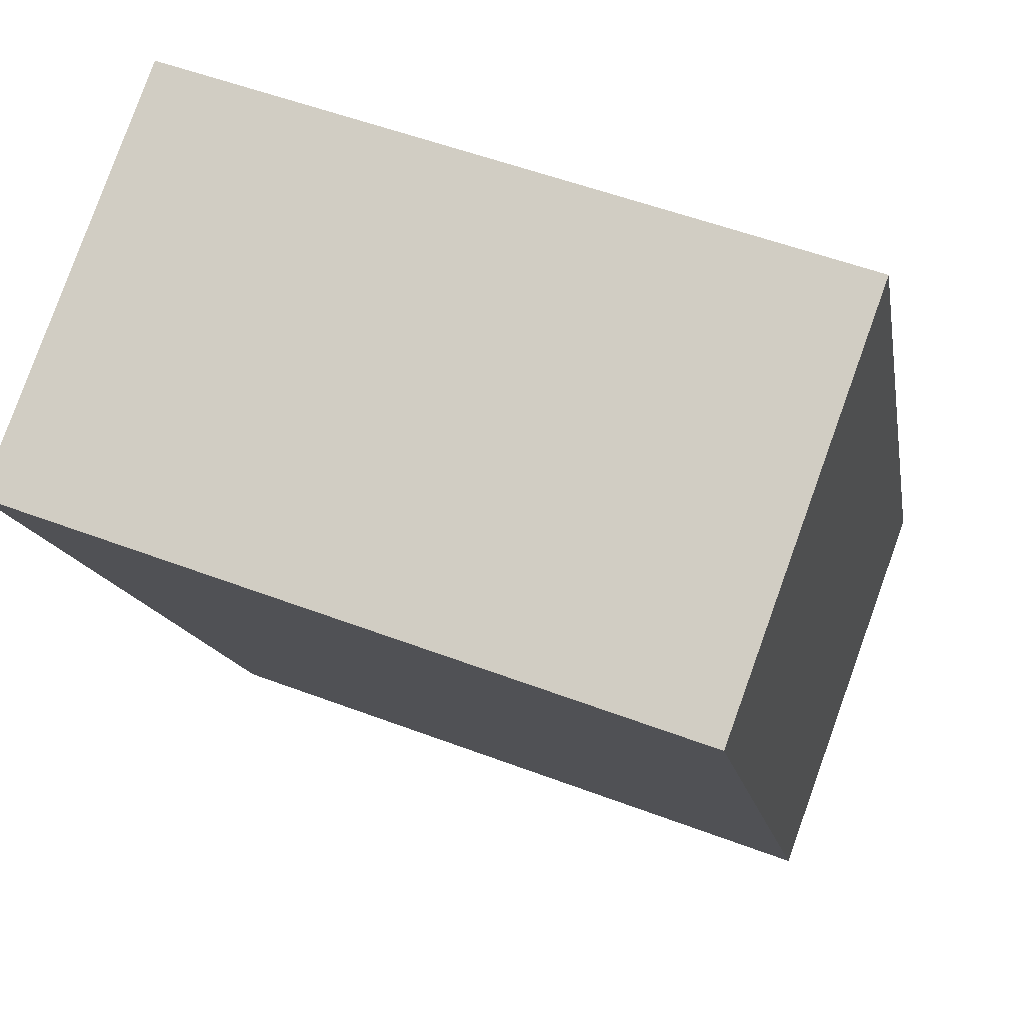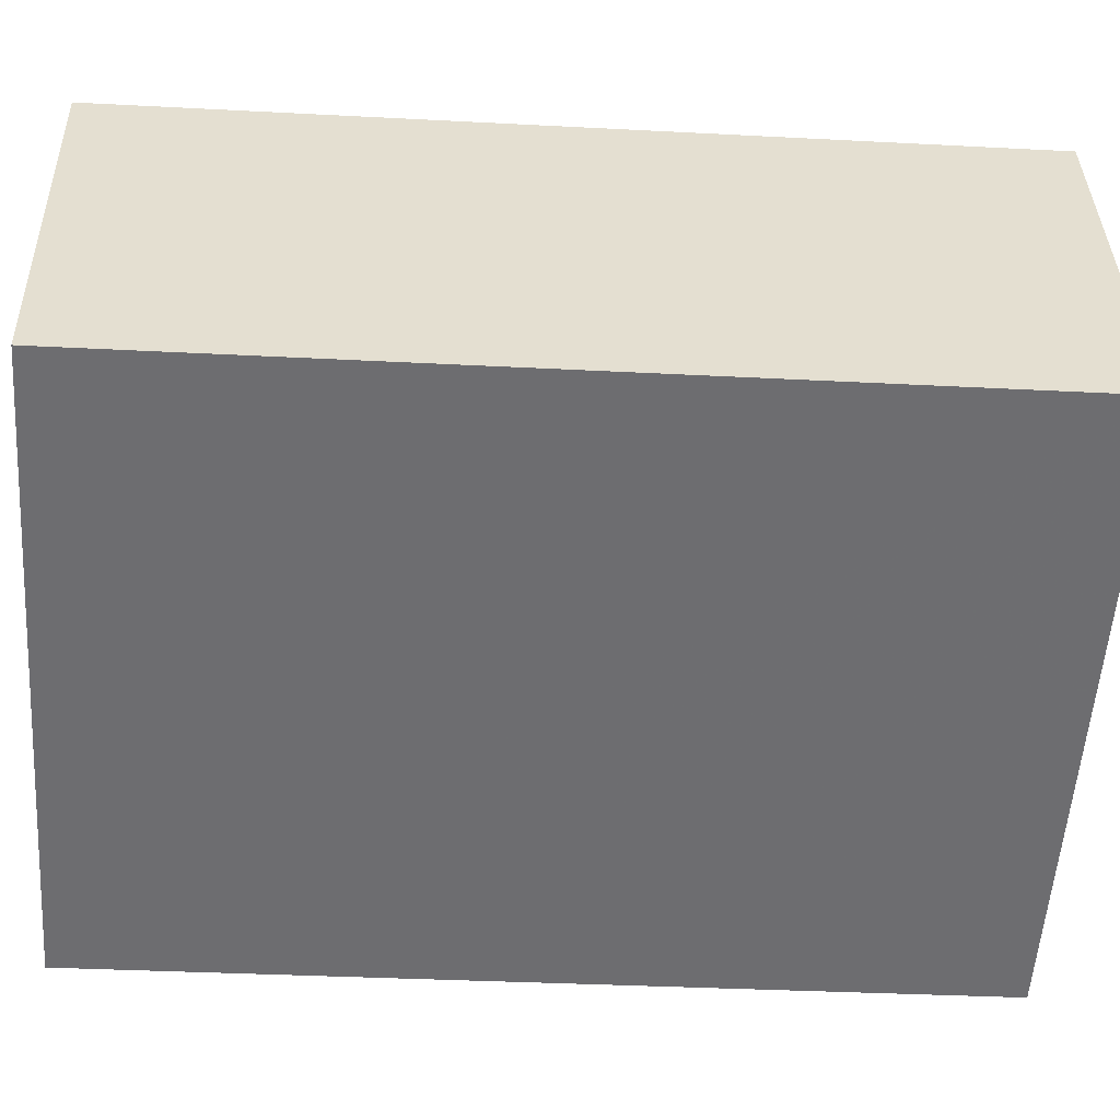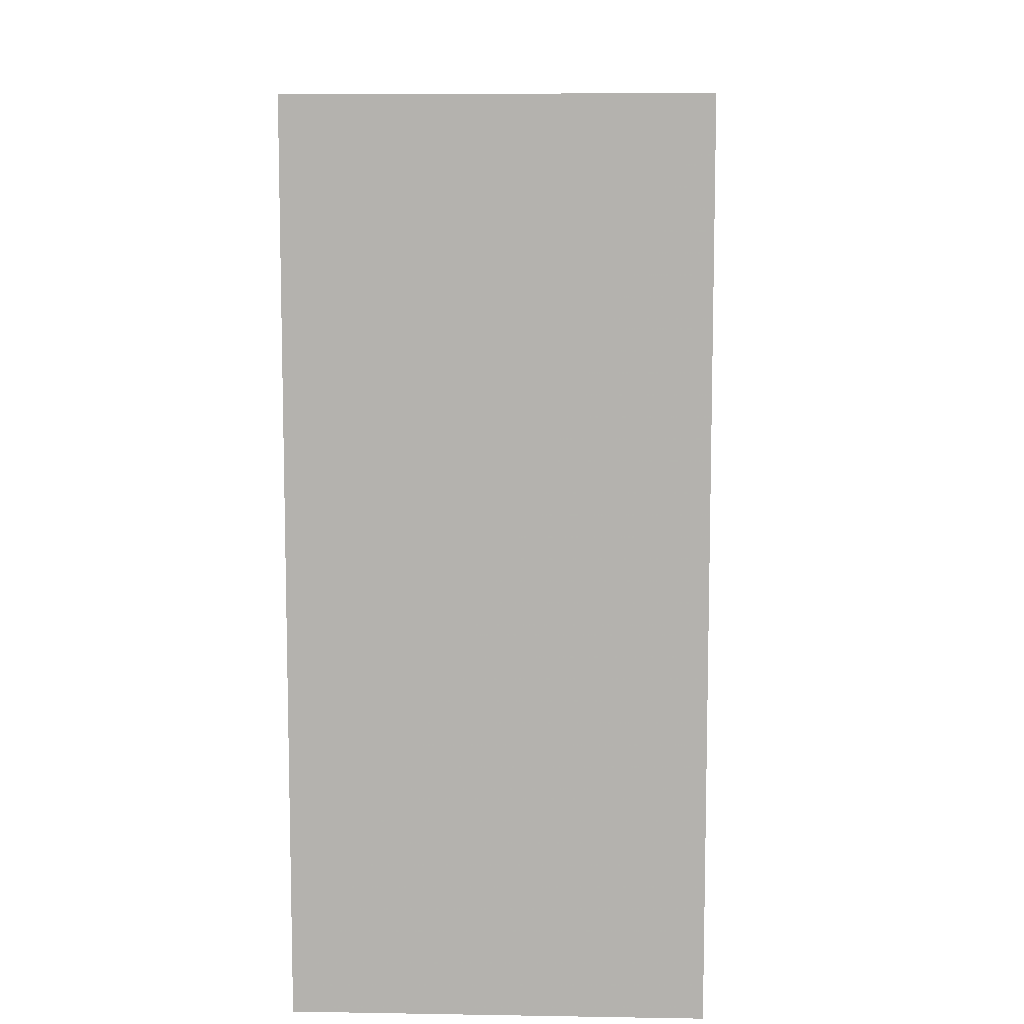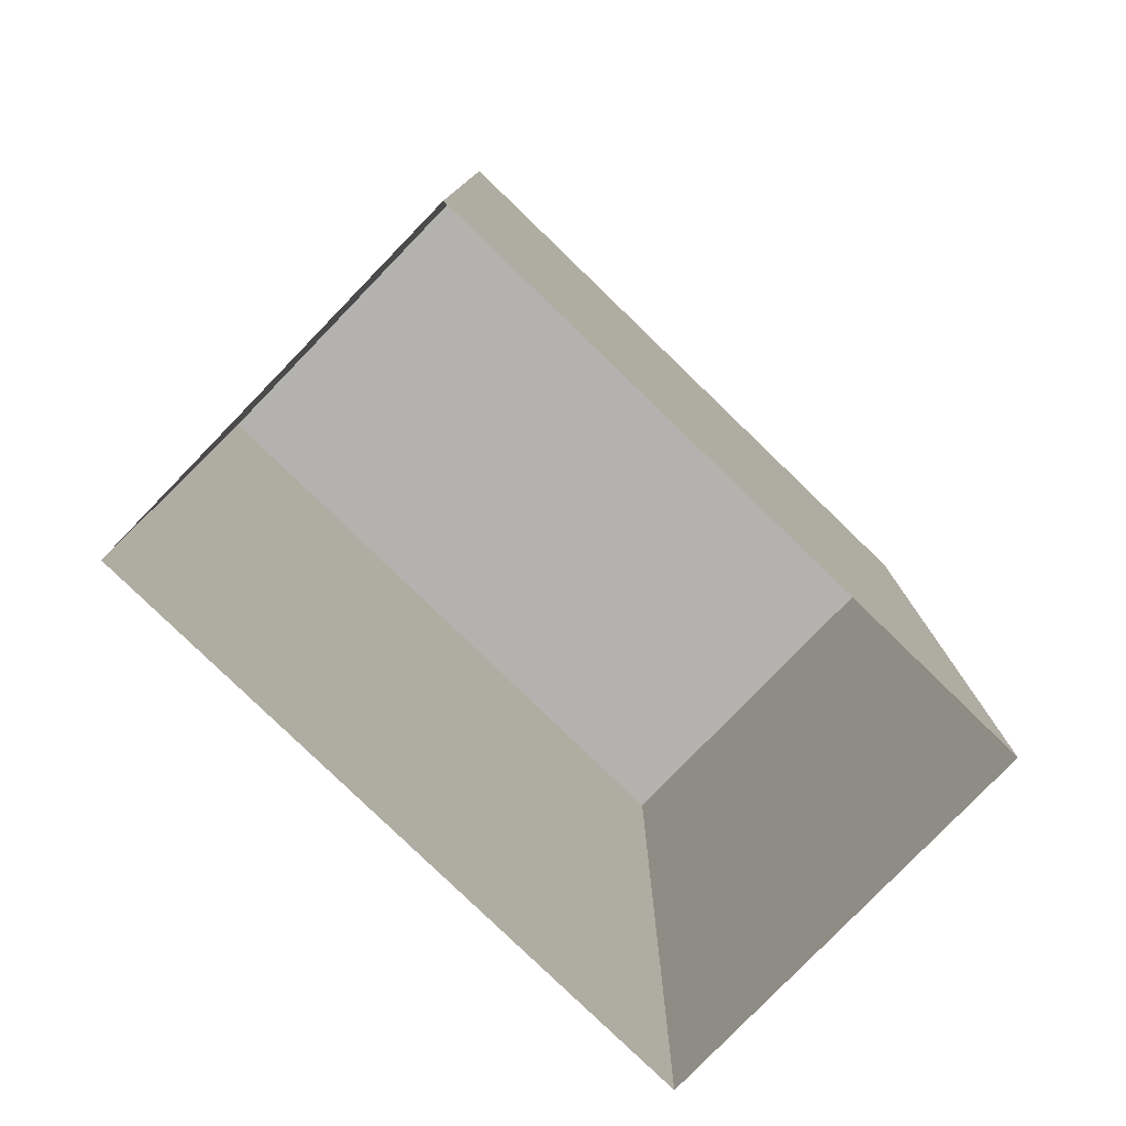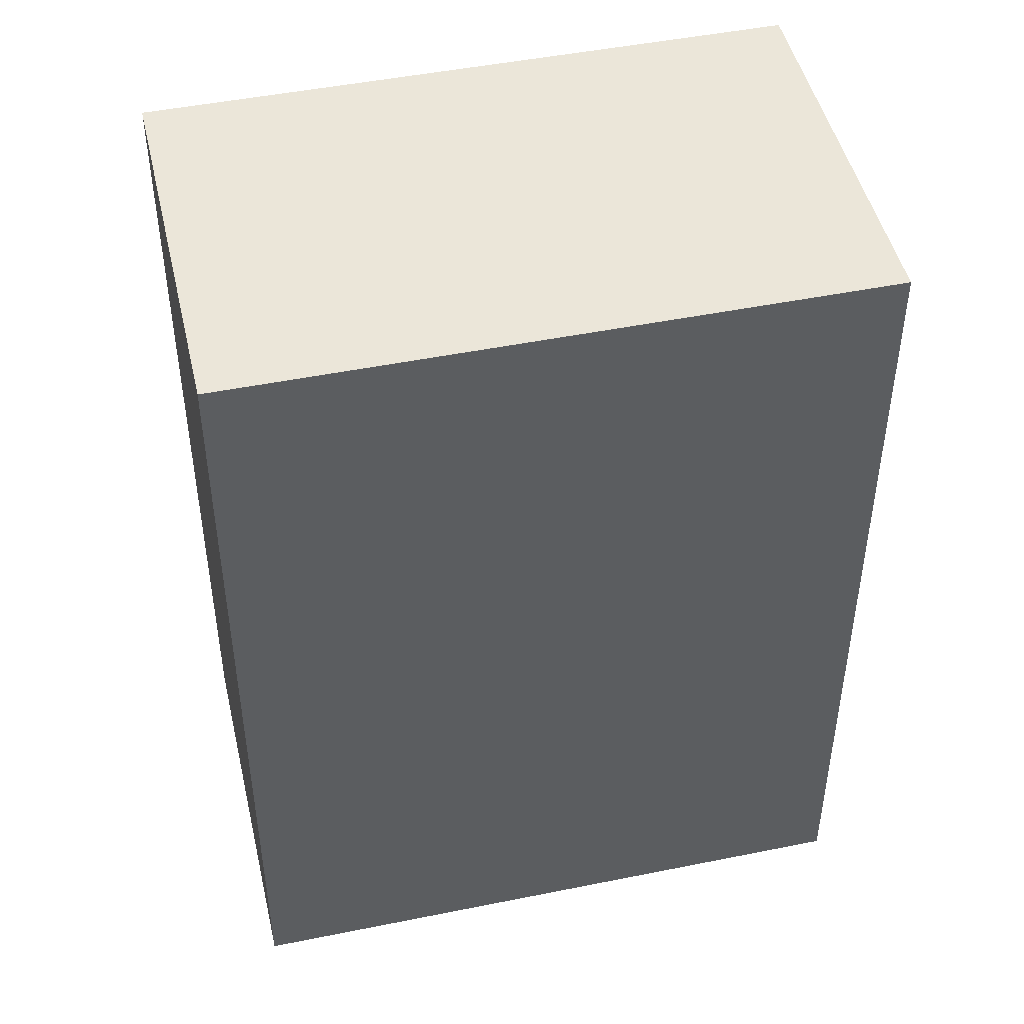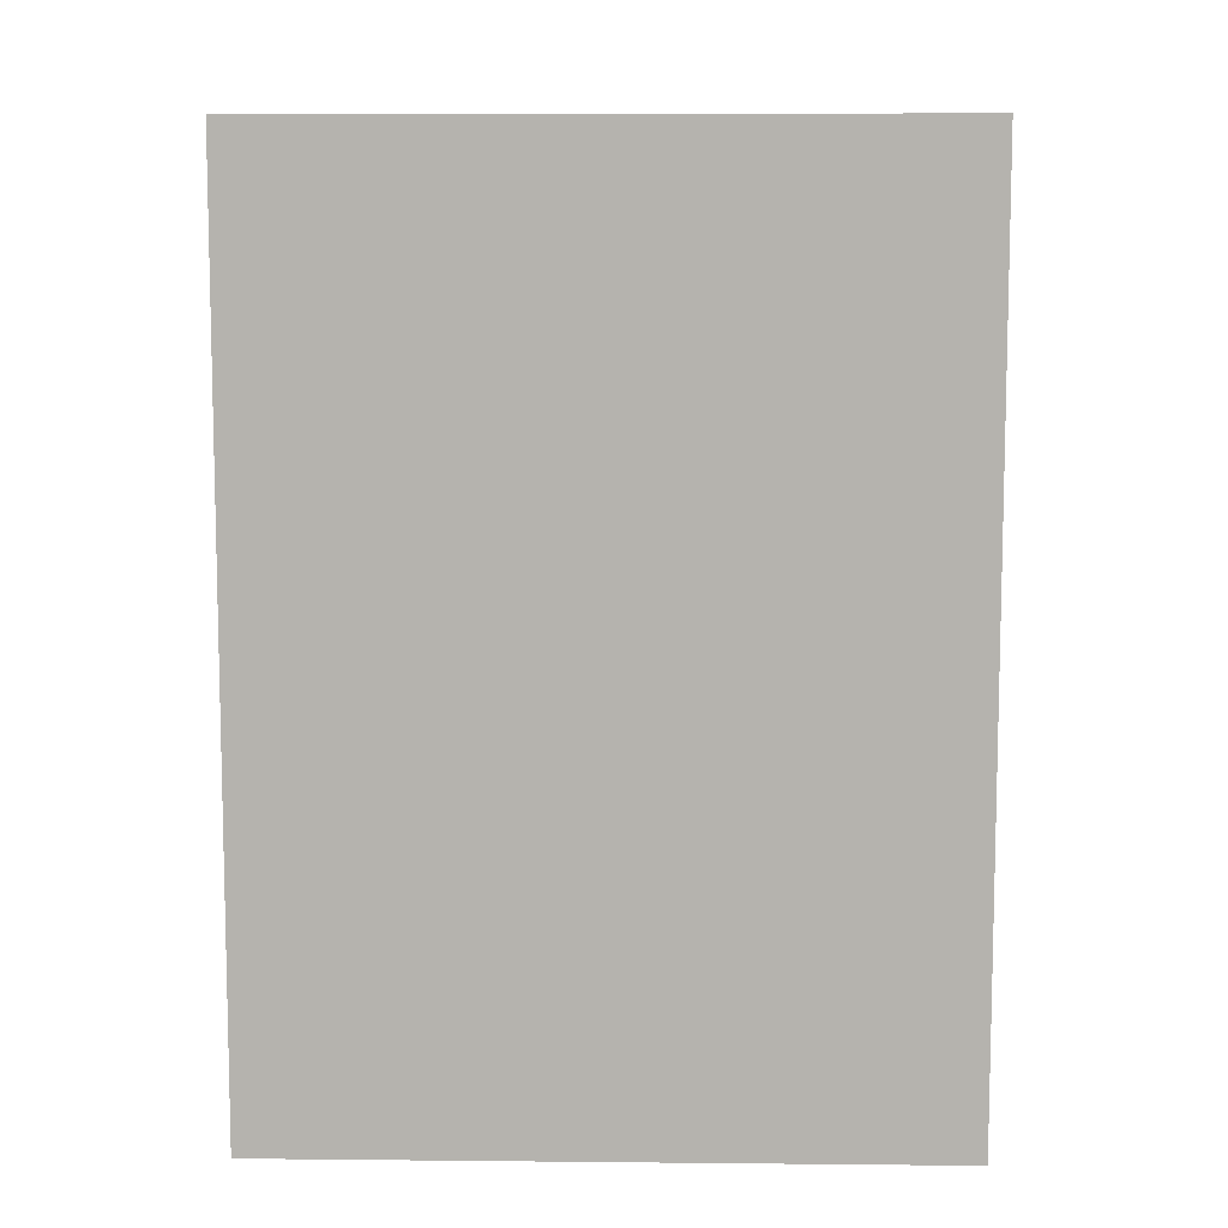
<metadata>
{"format":"obj","ext":"obj","renderer":"f3d","projection":"perspective","resolution":1024,"background":"white","views":[{"elev":-13.2,"azim":9.1,"up":"+Y"},{"elev":-33.9,"azim":-94.1,"up":"+Y"},{"elev":9.7,"azim":-107.5,"up":"+Z"},{"elev":-79.8,"azim":-64.2,"up":"+Z"},{"elev":47.5,"azim":147.0,"up":"+Z"},{"elev":9.7,"azim":161.4,"up":"+Z"}]}
</metadata>
<code>
v -1.166e+04 -3.391e+04 30.49
v -1.166e+04 -3.392e+04 30.49
v -1.166e+04 -3.391e+04 30.49
v -1.166e+04 -3.391e+04 30.49
v -1.166e+04 -3.391e+04 35.41
v -1.166e+04 -3.391e+04 35.41
v -1.166e+04 -3.391e+04 35.41
v -1.166e+04 -3.392e+04 35.41
f 1 2 3
f 4 1 3
f 5 6 7
f 8 5 7
f 7 4 3
f 7 6 4
f 6 1 4
f 6 5 1
f 8 2 1
f 5 8 1
f 7 3 2
f 8 7 2

</code>
